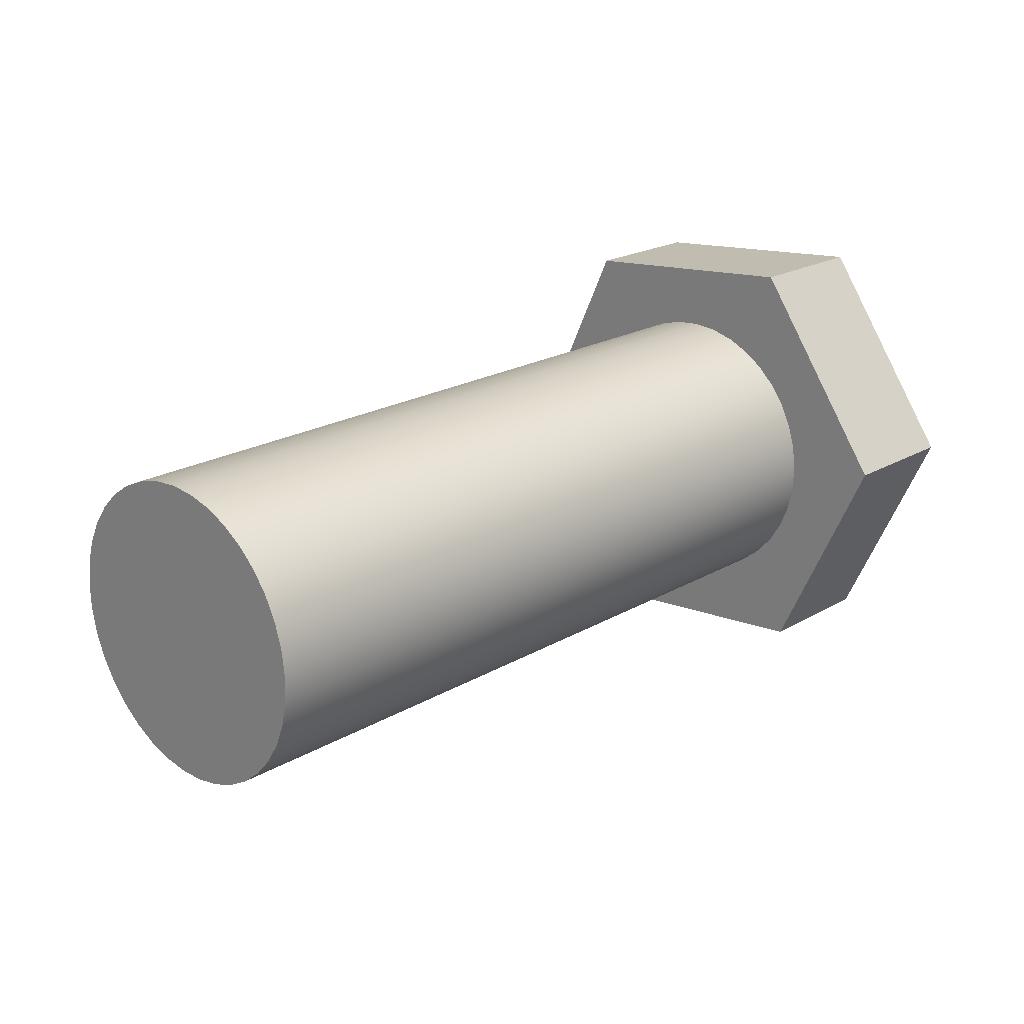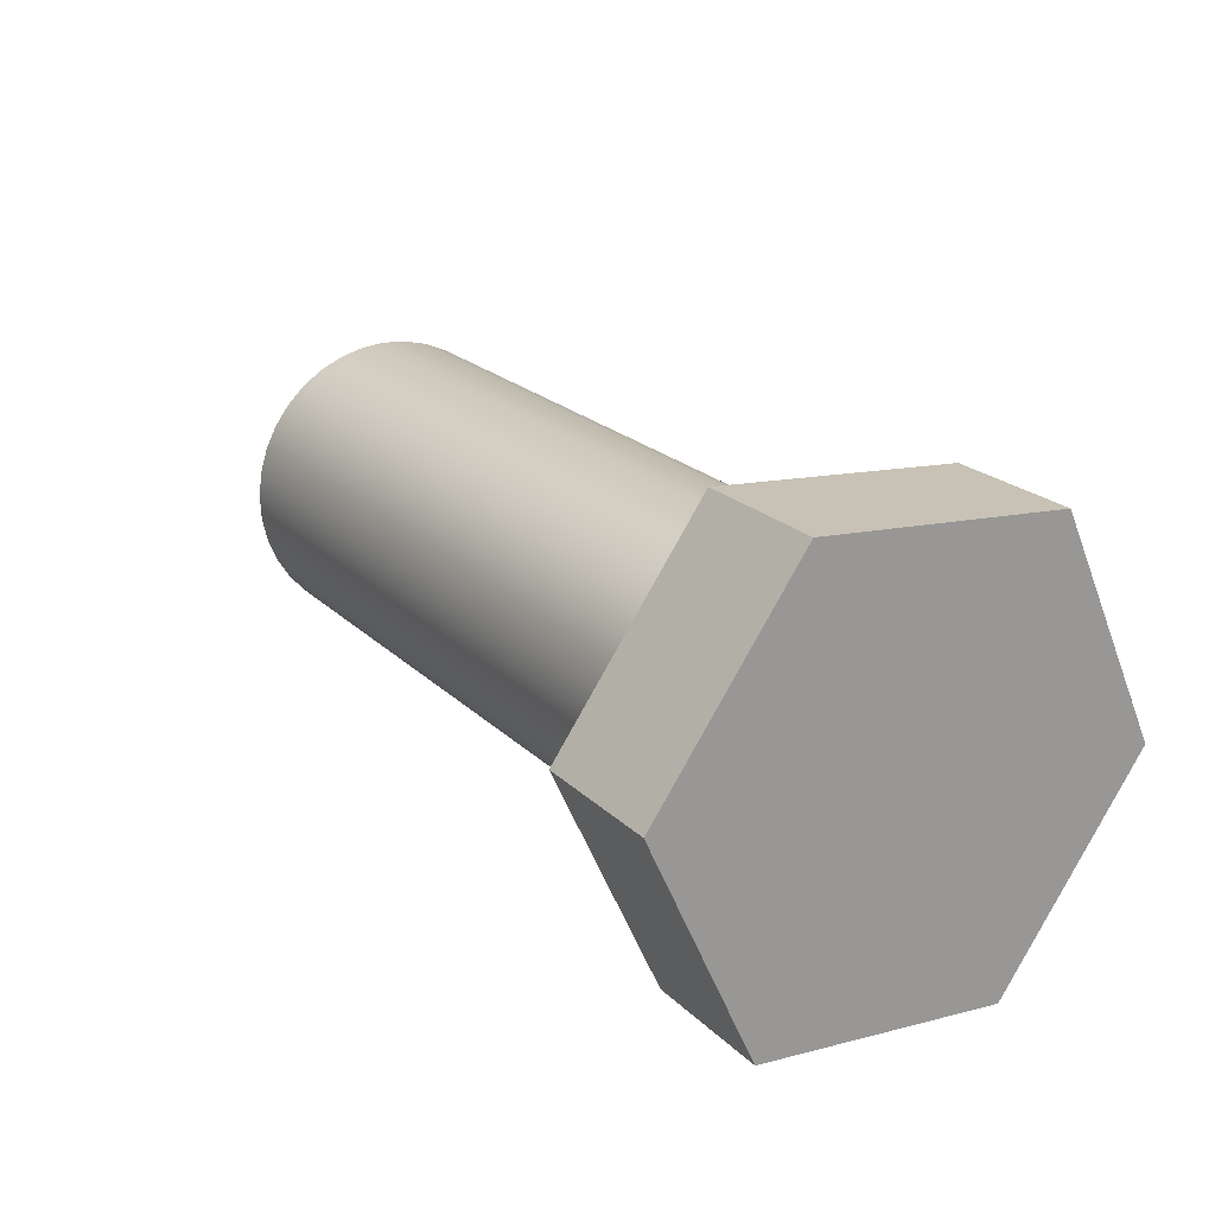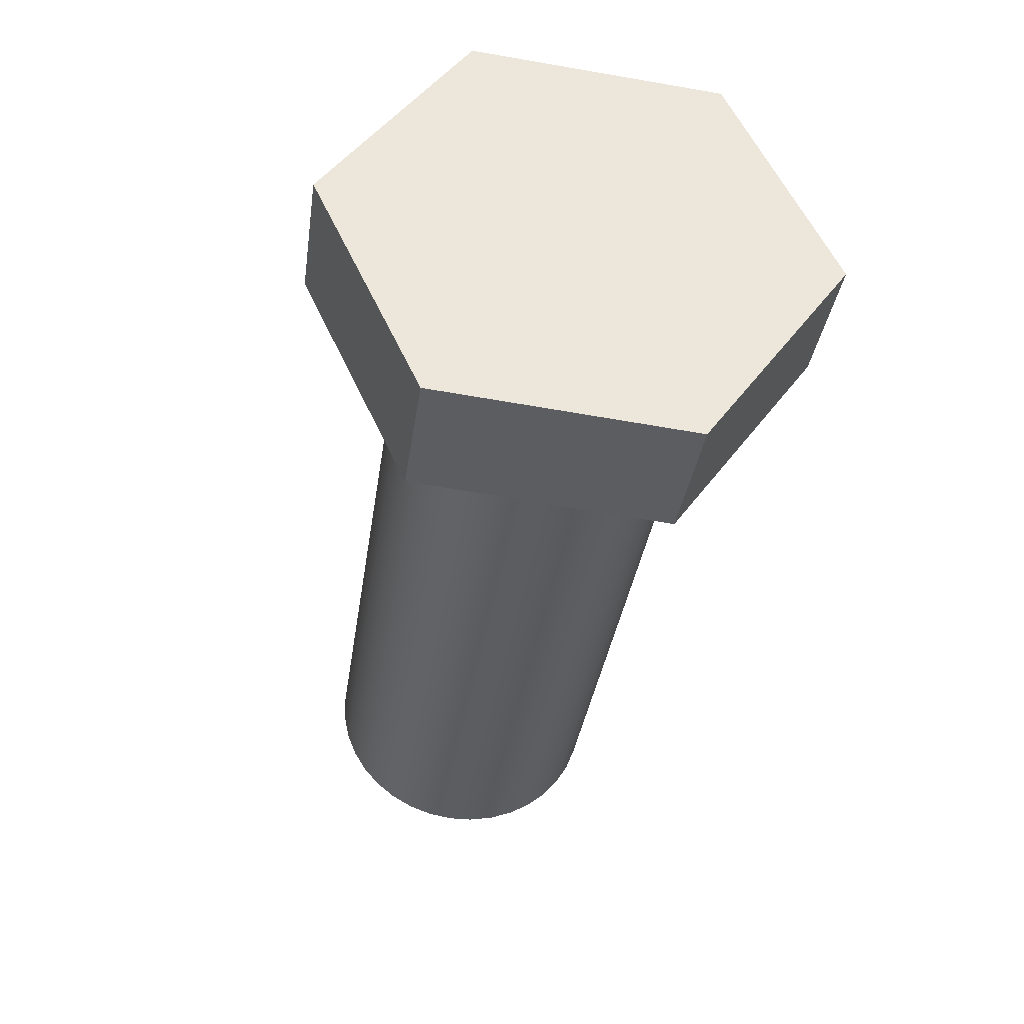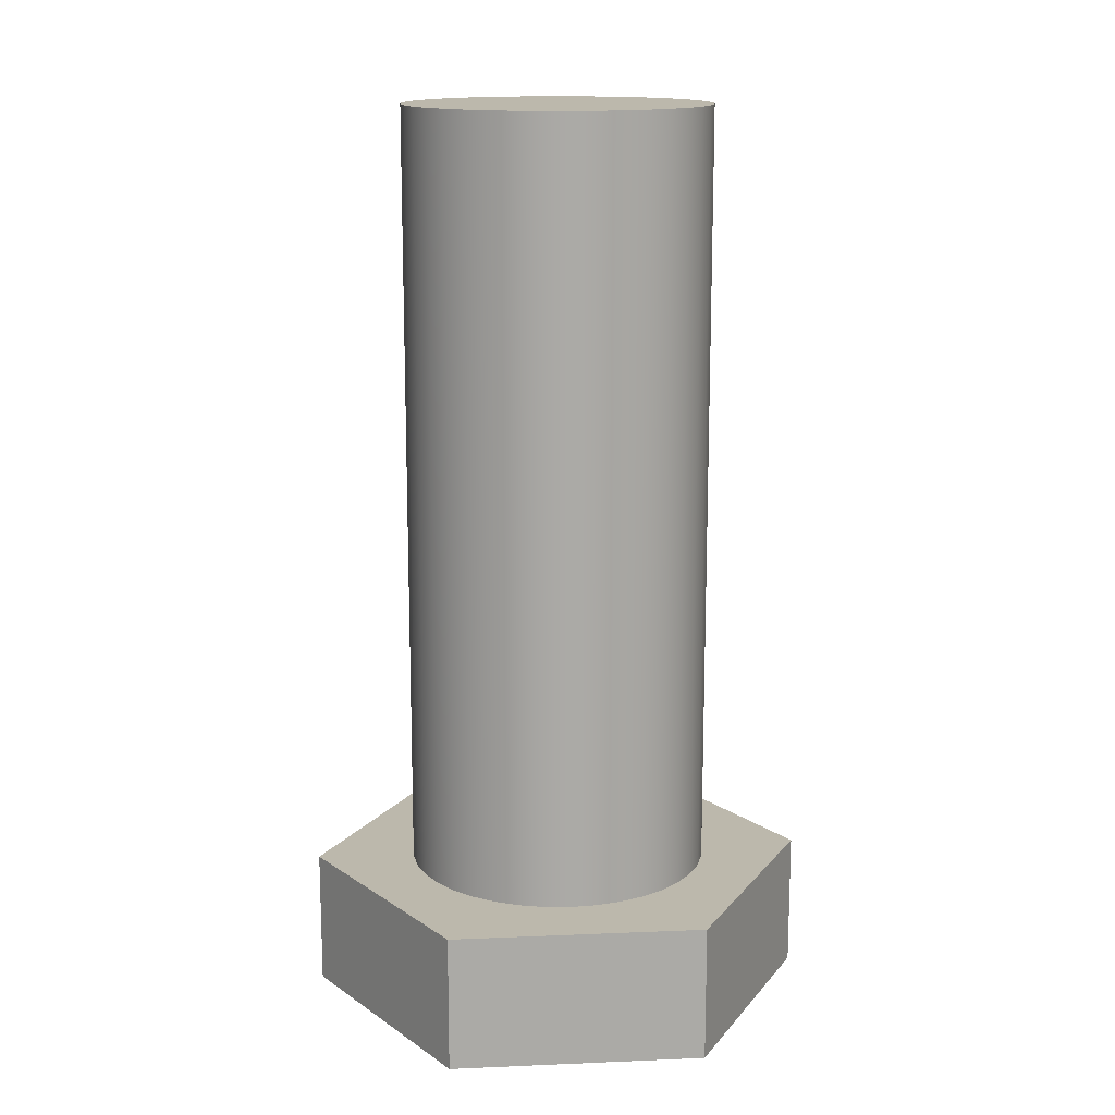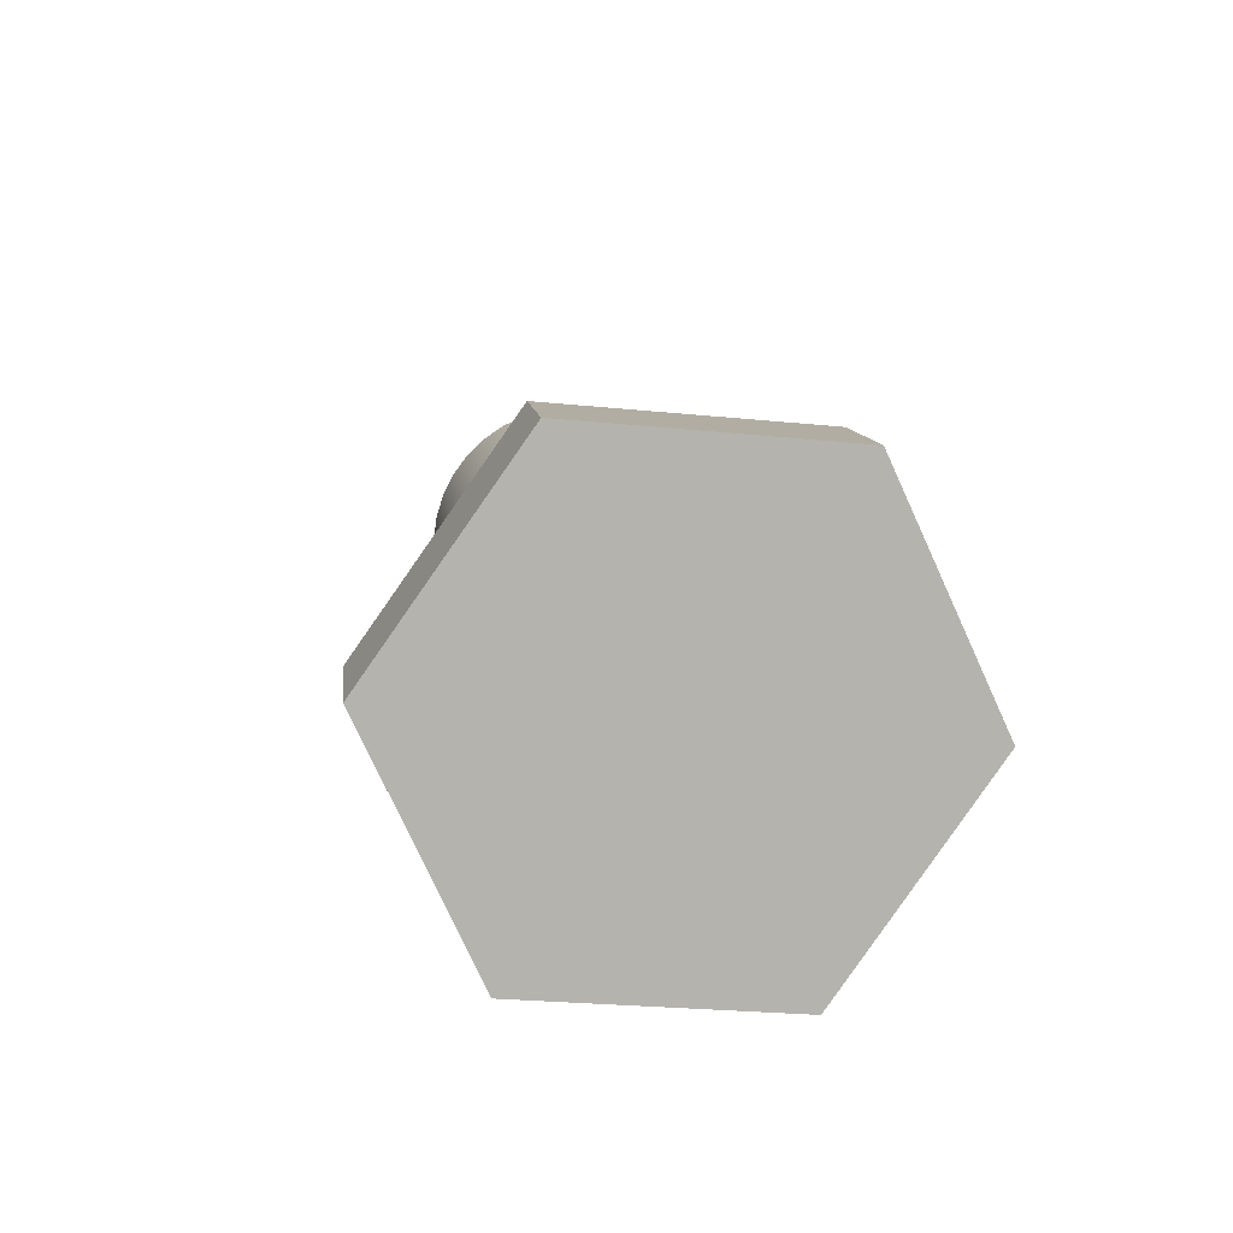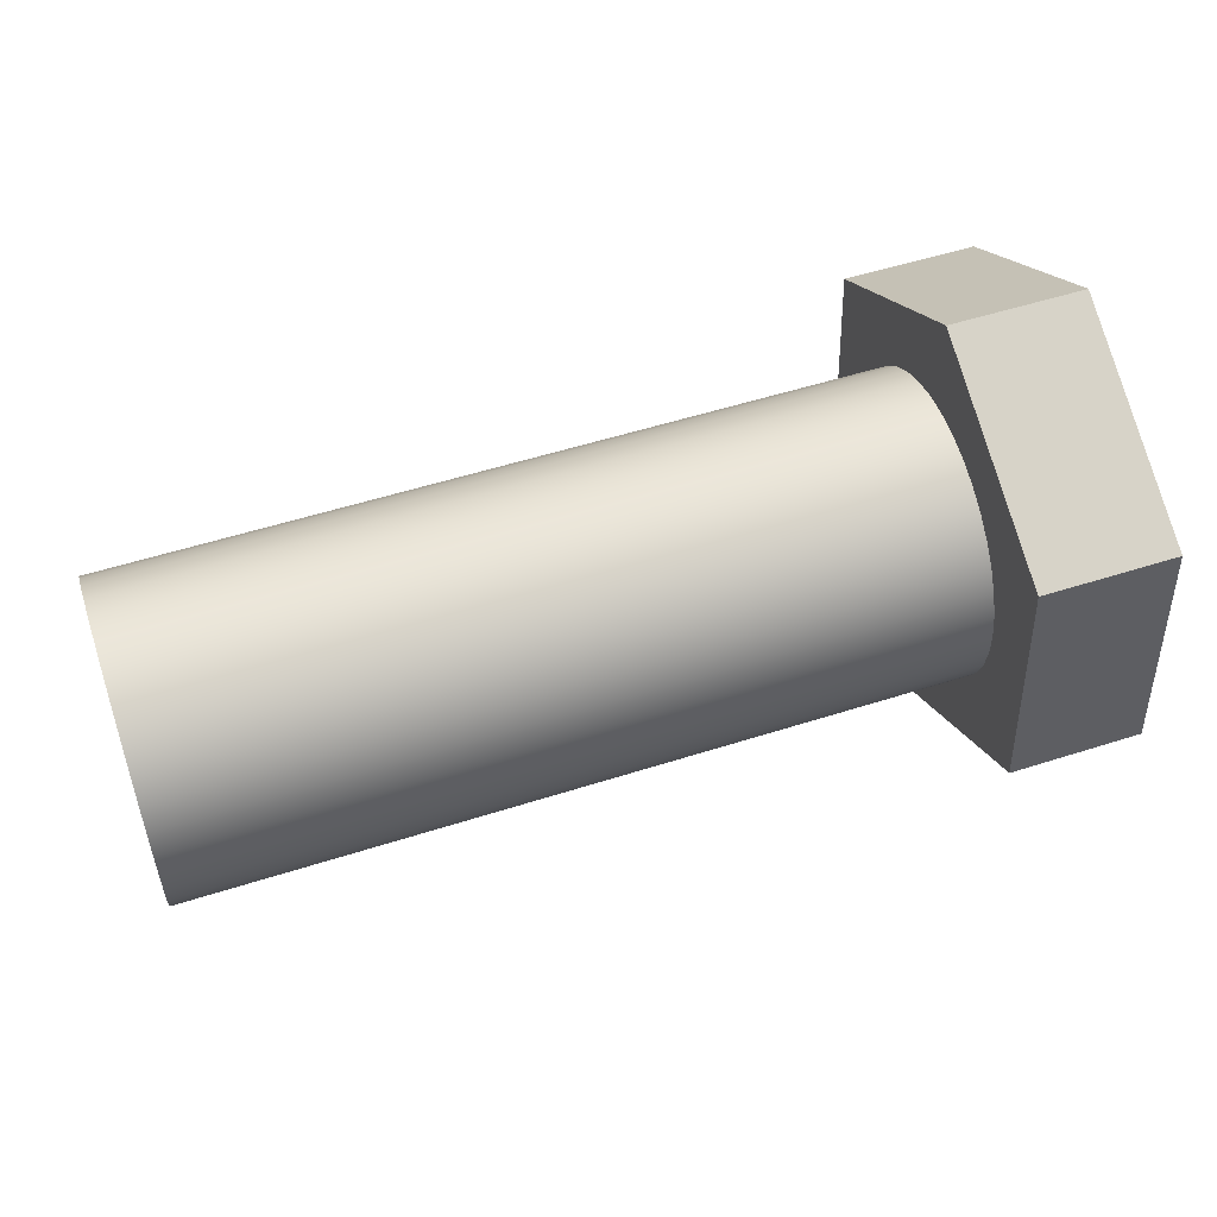
<metadata>
{"format":"obj","ext":"obj","renderer":"f3d","projection":"perspective","resolution":1024,"background":"white","views":[{"elev":21.0,"azim":133.9,"up":"+Z"},{"elev":21.4,"azim":-121.7,"up":"+Z"},{"elev":-35.5,"azim":-98.2,"up":"+Z"},{"elev":-75.4,"azim":90.0,"up":"+Z"},{"elev":10.2,"azim":-96.4,"up":"+Z"},{"elev":54.2,"azim":161.3,"up":"+Y"}]}
</metadata>
<code>
v 0 -0.3182 0.4507
v 0 -0.5494 -0.05024
v 0 -0.2312 -0.5009
v 0 0.3182 -0.4507
v 0 0.5494 0.05024
v 0 0.2312 0.5009
v 0 -4.1e-17 0.3348
v 0 0.05658 0.33
v 0 0.1115 0.3157
v 0 0.1633 0.2923
v 0 0.2103 0.2605
v 0 0.2513 0.2212
v 0 0.2851 0.1755
v 0 0.3107 0.1248
v 0 0.3273 0.07053
v 0 0.3345 0.01421
v 0 0.3321 -0.04252
v 0 0.3201 -0.09804
v 0 0.2989 -0.1507
v 0 0.2692 -0.1991
v 0 0.2317 -0.2417
v 0 0.1875 -0.2774
v 0 0.1379 -0.3051
v 0 0.08436 -0.324
v 0 0.02839 -0.3336
v 0 -0.02839 -0.3336
v 0 -0.08436 -0.324
v 0 -0.1379 -0.3051
v 0 -0.1875 -0.2774
v 0 -0.2317 -0.2417
v 0 -0.2692 -0.1991
v 0 -0.2989 -0.1507
v 0 -0.3201 -0.09804
v 0 -0.3321 -0.04252
v 0 -0.3345 0.01421
v 0 -0.3273 0.07053
v 0 -0.3107 0.1248
v 0 -0.2851 0.1755
v 0 -0.2513 0.2212
v 0 -0.2103 0.2605
v 0 -0.1633 0.2923
v 0 -0.1115 0.3157
v 0 -0.05658 0.33
v 0 -0.2312 -0.5009
v 0 -0.5494 -0.05024
v -0.3 -0.5494 -0.05024
v -0.3 -0.2312 -0.5009
v 0 0.3182 -0.4507
v 0 -0.2312 -0.5009
v -0.3 -0.2312 -0.5009
v -0.3 0.3182 -0.4507
v 0 0.5494 0.05024
v 0 0.3182 -0.4507
v -0.3 0.3182 -0.4507
v -0.3 0.5494 0.05024
v 0 0.2312 0.5009
v 0 0.5494 0.05024
v -0.3 0.5494 0.05024
v -0.3 0.2312 0.5009
v 0 -0.3182 0.4507
v 0 0.2312 0.5009
v -0.3 0.2312 0.5009
v -0.3 -0.3182 0.4507
v 0 -0.5494 -0.05024
v 0 -0.3182 0.4507
v -0.3 -0.3182 0.4507
v -0.3 -0.5494 -0.05024
v -0.3 -0.5494 -0.05024
v -0.3 -0.3182 0.4507
v -0.3 0.2312 0.5009
v -0.3 0.5494 0.05024
v -0.3 0.3182 -0.4507
v -0.3 -0.2312 -0.5009
v 1.7 -4.1e-17 0.3348
v 1.7 0.05658 0.33
v 1.7 0.1115 0.3157
v 1.7 0.1633 0.2923
v 1.7 0.2103 0.2605
v 1.7 0.2513 0.2212
v 1.7 0.2851 0.1755
v 1.7 0.3107 0.1248
v 1.7 0.3273 0.07053
v 1.7 0.3345 0.01421
v 1.7 0.3321 -0.04252
v 1.7 0.3201 -0.09804
v 1.7 0.2989 -0.1507
v 1.7 0.2692 -0.1991
v 1.7 0.2317 -0.2417
v 1.7 0.1875 -0.2774
v 1.7 0.1379 -0.3051
v 1.7 0.08436 -0.324
v 1.7 0.02839 -0.3336
v 1.7 -0.02839 -0.3336
v 1.7 -0.08436 -0.324
v 1.7 -0.1379 -0.3051
v 1.7 -0.1875 -0.2774
v 1.7 -0.2317 -0.2417
v 1.7 -0.2692 -0.1991
v 1.7 -0.2989 -0.1507
v 1.7 -0.3201 -0.09804
v 1.7 -0.3321 -0.04252
v 1.7 -0.3345 0.01421
v 1.7 -0.3273 0.07053
v 1.7 -0.3107 0.1248
v 1.7 -0.2851 0.1755
v 1.7 -0.2513 0.2212
v 1.7 -0.2103 0.2605
v 1.7 -0.1633 0.2923
v 1.7 -0.1115 0.3157
v 1.7 -0.05658 0.33
v 0 -4.1e-17 0.3348
v 0 -0.05658 0.33
v 0 -0.1115 0.3157
v 0 -0.1633 0.2923
v 0 -0.2103 0.2605
v 0 -0.2513 0.2212
v 0 -0.2851 0.1755
v 0 -0.3107 0.1248
v 0 -0.3273 0.07053
v 0 -0.3345 0.01421
v 0 -0.3321 -0.04252
v 0 -0.3201 -0.09804
v 0 -0.2989 -0.1507
v 0 -0.2692 -0.1991
v 0 -0.2317 -0.2417
v 0 -0.1875 -0.2774
v 0 -0.1379 -0.3051
v 0 -0.08436 -0.324
v 0 -0.02839 -0.3336
v 0 0.02839 -0.3336
v 0 0.08436 -0.324
v 0 0.1379 -0.3051
v 0 0.1875 -0.2774
v 0 0.2317 -0.2417
v 0 0.2692 -0.1991
v 0 0.2989 -0.1507
v 0 0.3201 -0.09804
v 0 0.3321 -0.04252
v 0 0.3345 0.01421
v 0 0.3273 0.07053
v 0 0.3107 0.1248
v 0 0.2851 0.1755
v 0 0.2513 0.2212
v 0 0.2103 0.2605
v 0 0.1633 0.2923
v 0 0.1115 0.3157
v 0 0.05658 0.33
v 0 -4.1e-17 0.3348
v 1.7 -4.1e-17 0.3348
v 1.7 -4.1e-17 0.3348
v 1.7 -0.05658 0.33
v 1.7 -0.1115 0.3157
v 1.7 -0.1633 0.2923
v 1.7 -0.2103 0.2605
v 1.7 -0.2513 0.2212
v 1.7 -0.2851 0.1755
v 1.7 -0.3107 0.1248
v 1.7 -0.3273 0.07053
v 1.7 -0.3345 0.01421
v 1.7 -0.3321 -0.04252
v 1.7 -0.3201 -0.09804
v 1.7 -0.2989 -0.1507
v 1.7 -0.2692 -0.1991
v 1.7 -0.2317 -0.2417
v 1.7 -0.1875 -0.2774
v 1.7 -0.1379 -0.3051
v 1.7 -0.08436 -0.324
v 1.7 -0.02839 -0.3336
v 1.7 0.02839 -0.3336
v 1.7 0.08436 -0.324
v 1.7 0.1379 -0.3051
v 1.7 0.1875 -0.2774
v 1.7 0.2317 -0.2417
v 1.7 0.2692 -0.1991
v 1.7 0.2989 -0.1507
v 1.7 0.3201 -0.09804
v 1.7 0.3321 -0.04252
v 1.7 0.3345 0.01421
v 1.7 0.3273 0.07053
v 1.7 0.3107 0.1248
v 1.7 0.2851 0.1755
v 1.7 0.2513 0.2212
v 1.7 0.2103 0.2605
v 1.7 0.1633 0.2923
v 1.7 0.1115 0.3157
v 1.7 0.05658 0.33
g e6911be4-e2db-11ea-a8a2-54bf646e7e1f
f 2 37 1
f 1 37 38
f 1 38 39
f 3 31 2
f 2 31 32
f 2 32 33
f 4 25 3
f 3 25 26
f 3 26 27
f 5 19 4
f 4 19 20
f 4 20 21
f 6 13 5
f 5 13 14
f 5 14 15
f 1 43 6
f 6 43 7
f 6 7 8
f 8 9 6
f 6 9 10
f 6 10 11
f 11 12 6
f 6 12 13
f 15 16 5
f 5 16 17
f 5 17 18
f 18 19 5
f 21 22 4
f 4 22 23
f 4 23 24
f 24 25 4
f 27 28 3
f 3 28 29
f 3 29 30
f 30 31 3
f 33 34 2
f 2 34 35
f 2 35 36
f 36 37 2
f 39 40 1
f 1 40 41
f 1 41 42
f 42 43 1
g e69190fa-e2db-11ea-8292-54bf646e7e1f
f 44 45 47
f 47 45 46
g e691df6c-e2db-11ea-8586-54bf646e7e1f
f 48 49 51
f 51 49 50
g e6922d36-e2db-11ea-a72a-54bf646e7e1f
f 52 53 55
f 55 53 54
g e6927bb4-e2db-11ea-8f33-54bf646e7e1f
f 56 57 59
f 59 57 58
g e692c97a-e2db-11ea-8ae9-54bf646e7e1f
f 60 61 63
f 63 61 62
g e6933ed4-e2db-11ea-a507-54bf646e7e1f
f 64 65 67
f 67 65 66
g e6938d36-e2db-11ea-a7fd-54bf646e7e1f
f 69 71 68
f 68 71 72
f 68 72 73
f 69 70 71
g e665ebdc-e2db-11ea-bfaa-54bf646e7e1f
f 75 147 74
f 74 147 148
f 149 111 110
f 110 111 112
f 110 112 109
f 109 112 113
f 109 113 108
f 108 113 114
f 108 114 107
f 107 114 115
f 107 115 106
f 106 115 116
f 106 116 105
f 105 116 117
f 105 117 104
f 104 117 118
f 104 118 103
f 103 118 119
f 103 119 102
f 102 119 120
f 102 120 101
f 101 120 121
f 101 121 100
f 100 121 122
f 100 122 99
f 99 122 123
f 99 123 98
f 98 123 124
f 98 124 97
f 97 124 125
f 97 125 96
f 96 125 126
f 96 126 95
f 95 126 127
f 95 127 94
f 94 127 128
f 94 128 93
f 93 128 129
f 93 129 92
f 92 129 130
f 92 130 91
f 91 130 131
f 91 131 90
f 90 131 132
f 90 132 89
f 89 132 133
f 89 133 88
f 88 133 134
f 88 134 87
f 87 134 135
f 87 135 86
f 86 135 136
f 86 136 85
f 85 136 137
f 85 137 84
f 84 137 138
f 84 138 83
f 83 138 139
f 83 139 82
f 82 139 140
f 82 140 81
f 81 140 141
f 81 141 80
f 80 141 142
f 80 142 79
f 79 142 143
f 79 143 78
f 78 143 144
f 78 144 77
f 77 144 145
f 77 145 76
f 76 145 146
f 76 146 75
f 75 146 147
g e66612e2-e2db-11ea-9bac-54bf646e7e1f
f 151 168 150
f 150 168 169
f 150 169 186
f 186 169 170
f 186 170 185
f 185 170 171
f 185 171 184
f 184 171 172
f 184 172 183
f 183 172 173
f 183 173 182
f 182 173 174
f 182 174 181
f 181 174 175
f 181 175 180
f 180 175 176
f 180 176 179
f 179 176 177
f 179 177 178
f 168 151 167
f 167 151 152
f 167 152 166
f 166 152 153
f 166 153 165
f 165 153 154
f 165 154 164
f 164 154 155
f 164 155 163
f 163 155 156
f 163 156 162
f 162 156 157
f 162 157 161
f 161 157 158
f 161 158 160
f 160 158 159

</code>
